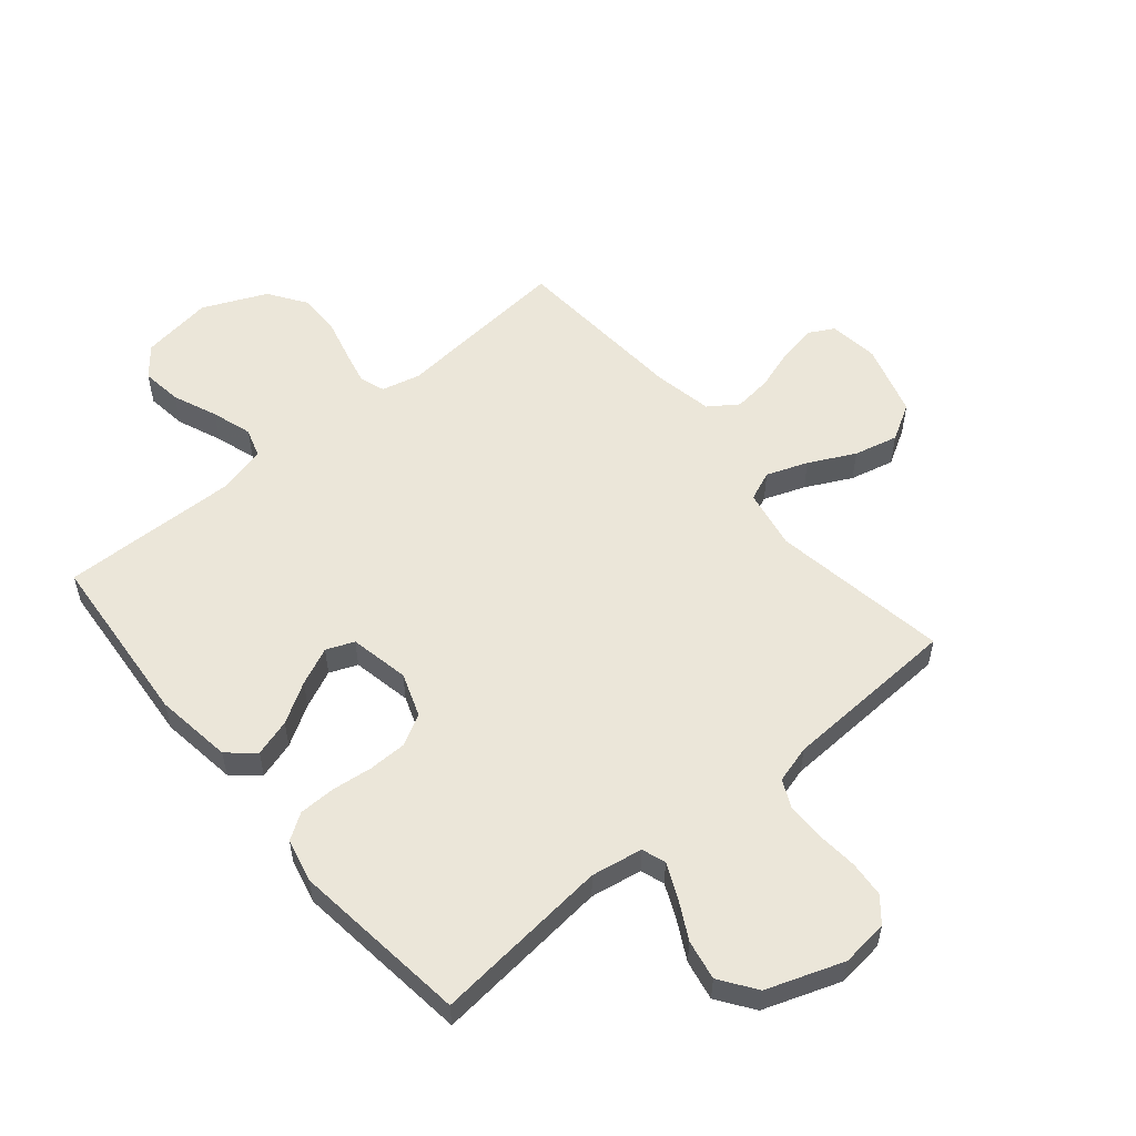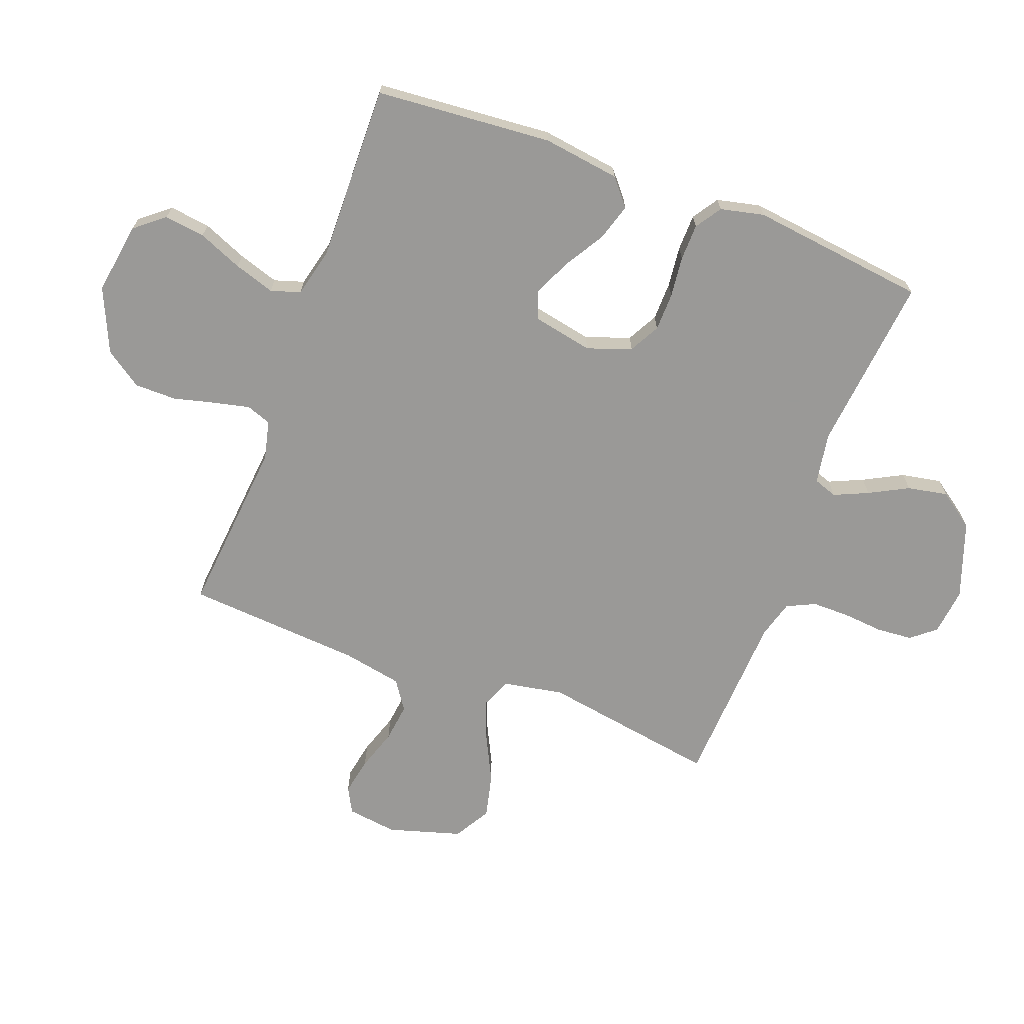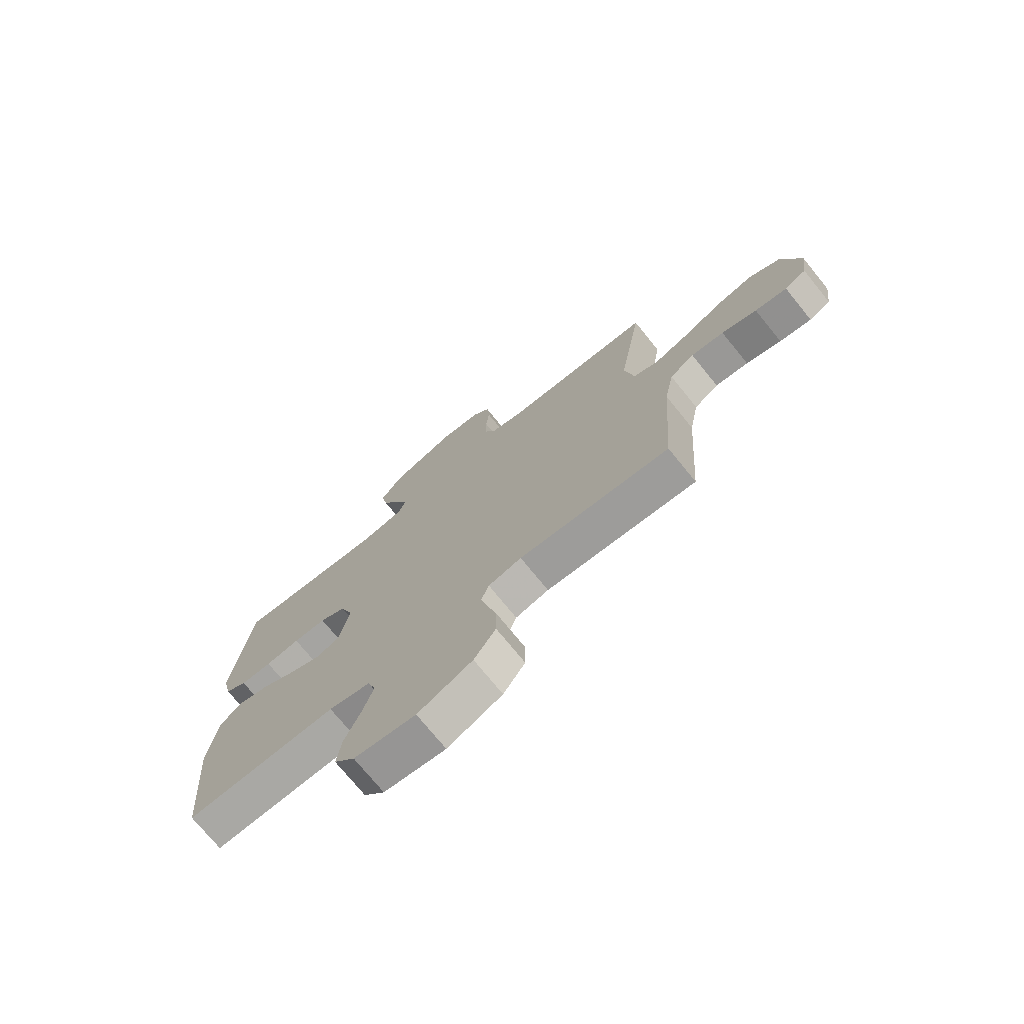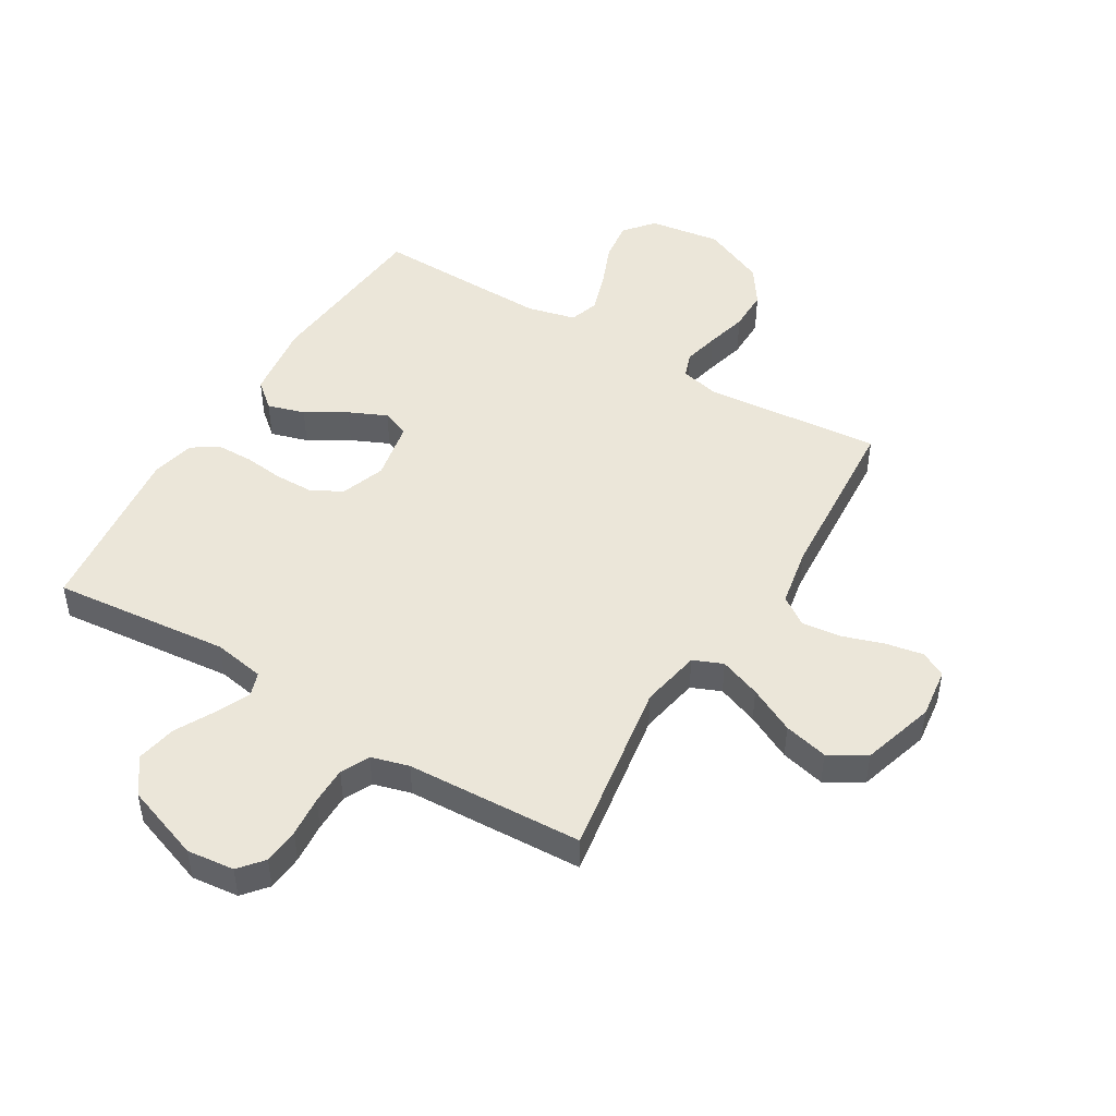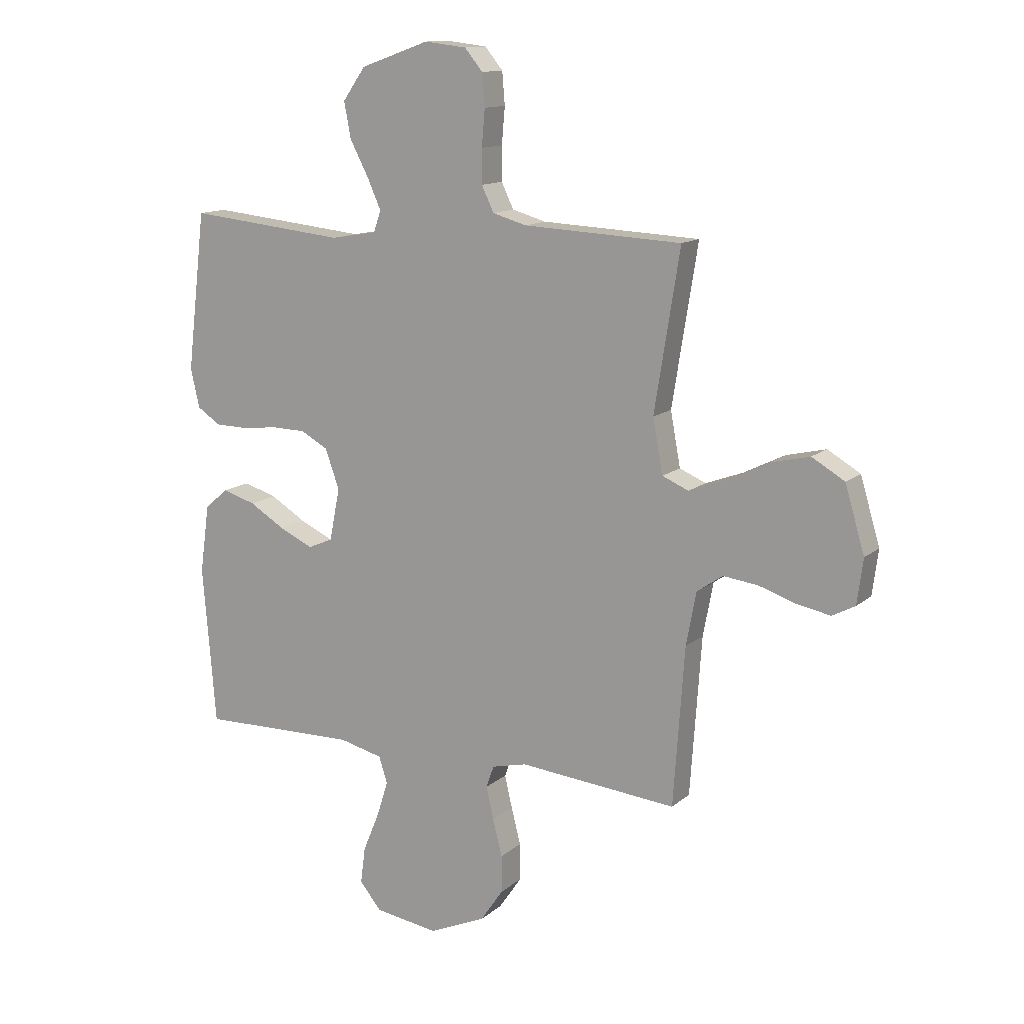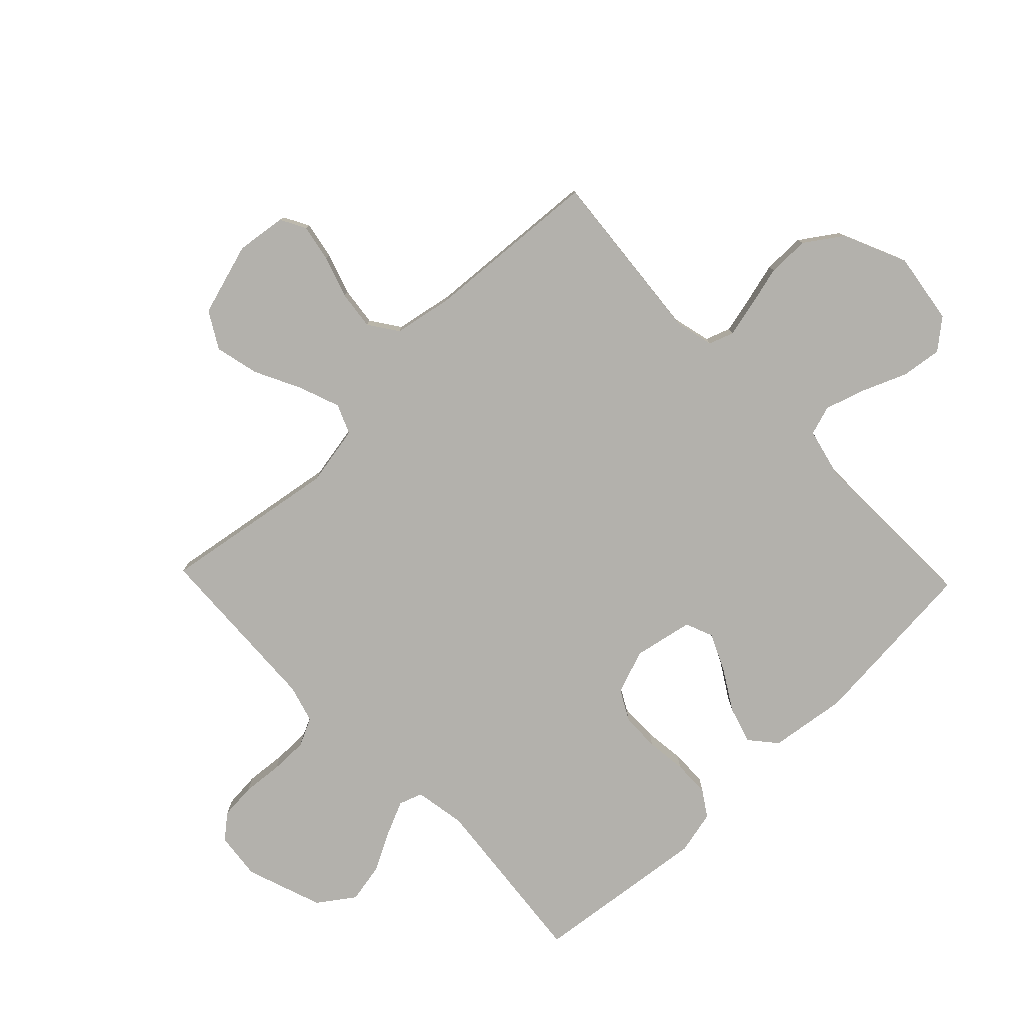
<metadata>
{"format":"obj","ext":"obj","renderer":"f3d","projection":"perspective","resolution":1024,"background":"white","views":[{"elev":55.2,"azim":-39.9,"up":"+Y"},{"elev":-68.9,"azim":-110.7,"up":"+Y"},{"elev":-73.9,"azim":39.1,"up":"+Z"},{"elev":47.5,"azim":31.1,"up":"+Y"},{"elev":13.2,"azim":29.6,"up":"+Z"},{"elev":-79.1,"azim":133.9,"up":"+Y"}]}
</metadata>
<code>
v -0.5 0.07 -0.5
v -0.525 0.07 -0.2
v -0.507 0.07 -0.069
v -0.462 0.07 -0.031
v -0.399 0.07 -0.05
v -0.331 0.07 -0.091
v -0.267 0.07 -0.12
v -0.22 0.07 -0.101
v -0.2 0.07 0
v -0.227 0.07 0.075
v -0.279 0.07 0.103
v -0.344 0.07 0.104
v -0.413 0.07 0.096
v -0.475 0.07 0.097
v -0.519 0.07 0.126
v -0.536 0.07 0.2
v -0.5 0.07 0.5
v -0.2 0.07 0.47
v -0.113 0.07 0.485
v -0.099 0.07 0.525
v -0.125 0.07 0.583
v -0.16 0.07 0.649
v -0.173 0.07 0.717
v -0.13 0.07 0.778
v 0 0.07 0.824
v 0.08 0.07 0.815
v 0.114 0.07 0.774
v 0.119 0.07 0.713
v 0.113 0.07 0.644
v 0.113 0.07 0.58
v 0.136 0.07 0.532
v 0.2 0.07 0.514
v 0.5 0.07 0.5
v 0.452 0.07 0.2
v 0.471 0.07 0.098
v 0.521 0.07 0.077
v 0.591 0.07 0.103
v 0.669 0.07 0.142
v 0.744 0.07 0.16
v 0.806 0.07 0.124
v 0.843 0.07 0
v 0.832 0.07 -0.085
v 0.789 0.07 -0.108
v 0.725 0.07 -0.096
v 0.655 0.07 -0.073
v 0.589 0.07 -0.065
v 0.54 0.07 -0.099
v 0.521 0.07 -0.2
v 0.5 0.07 -0.5
v 0.2 0.07 -0.473
v 0.134 0.07 -0.489
v 0.119 0.07 -0.531
v 0.133 0.07 -0.592
v 0.151 0.07 -0.662
v 0.151 0.07 -0.733
v 0.108 0.07 -0.796
v 0 0.07 -0.844
v -0.122 0.07 -0.826
v -0.163 0.07 -0.776
v -0.154 0.07 -0.707
v -0.123 0.07 -0.632
v -0.101 0.07 -0.563
v -0.117 0.07 -0.513
v -0.2 0.07 -0.493
v -0.5 0 -0.5
v -0.525 0 -0.2
v -0.507 0 -0.069
v -0.462 0 -0.031
v -0.399 0 -0.05
v -0.331 0 -0.091
v -0.267 0 -0.12
v -0.22 0 -0.101
v -0.2 0 0
v -0.227 0 0.075
v -0.279 0 0.103
v -0.344 0 0.104
v -0.413 0 0.096
v -0.475 0 0.097
v -0.519 0 0.126
v -0.536 0 0.2
v -0.5 0 0.5
v -0.2 0 0.47
v -0.113 0 0.485
v -0.099 0 0.525
v -0.125 0 0.583
v -0.16 0 0.649
v -0.173 0 0.717
v -0.13 0 0.778
v 0 0 0.824
v 0.08 0 0.815
v 0.114 0 0.774
v 0.119 0 0.713
v 0.113 0 0.644
v 0.113 0 0.58
v 0.136 0 0.532
v 0.2 0 0.514
v 0.5 0 0.5
v 0.452 0 0.2
v 0.471 0 0.098
v 0.521 0 0.077
v 0.591 0 0.103
v 0.669 0 0.142
v 0.744 0 0.16
v 0.806 0 0.124
v 0.843 0 0
v 0.832 0 -0.085
v 0.789 0 -0.108
v 0.725 0 -0.096
v 0.655 0 -0.073
v 0.589 0 -0.065
v 0.54 0 -0.099
v 0.521 0 -0.2
v 0.5 0 -0.5
v 0.2 0 -0.473
v 0.134 0 -0.489
v 0.119 0 -0.531
v 0.133 0 -0.592
v 0.151 0 -0.662
v 0.151 0 -0.733
v 0.108 0 -0.796
v 0 0 -0.844
v -0.122 0 -0.826
v -0.163 0 -0.776
v -0.154 0 -0.707
v -0.123 0 -0.632
v -0.101 0 -0.563
v -0.117 0 -0.513
v -0.2 0 -0.493
f 59 60 61
f 58 59 61
f 57 58 61
f 56 57 61
f 55 56 61
f 54 55 61
f 53 54 61
f 52 53 61 62
f 51 52 62 63
f 48 49 50
f 51 63 64
f 50 51 64
f 48 50 64
f 47 48 64
f 43 44 45
f 42 43 45
f 41 42 45
f 40 41 45
f 39 40 45
f 38 39 45
f 37 38 45
f 36 37 45 46
f 64 1 2
f 47 64 2
f 46 47 2
f 36 46 2
f 35 36 2
f 27 28 29
f 26 27 29
f 25 26 29
f 24 25 29
f 23 24 29
f 22 23 29
f 21 22 29
f 20 21 29 30
f 19 20 30 31
f 16 17 18
f 15 16 18
f 14 15 18
f 13 14 18
f 12 13 18
f 11 12 18 19
f 19 31 32
f 11 19 32
f 10 11 32
f 4 5 6
f 3 4 6
f 2 3 6
f 2 6 7
f 35 2 7
f 32 33 34
f 10 32 34
f 9 10 34
f 8 9 34 35
f 7 8 35
f 125 124 123
f 125 123 122
f 125 122 121
f 125 121 120
f 125 120 119
f 125 119 118
f 125 118 117
f 126 125 117 116
f 127 126 116 115
f 114 113 112
f 128 127 115
f 128 115 114
f 128 114 112
f 128 112 111
f 109 108 107
f 109 107 106
f 109 106 105
f 109 105 104
f 109 104 103
f 109 103 102
f 109 102 101
f 110 109 101 100
f 66 65 128
f 66 128 111
f 66 111 110
f 66 110 100
f 66 100 99
f 93 92 91
f 93 91 90
f 93 90 89
f 93 89 88
f 93 88 87
f 93 87 86
f 93 86 85
f 94 93 85 84
f 95 94 84 83
f 82 81 80
f 82 80 79
f 82 79 78
f 82 78 77
f 82 77 76
f 83 82 76 75
f 96 95 83
f 96 83 75
f 96 75 74
f 70 69 68
f 70 68 67
f 70 67 66
f 71 70 66
f 71 66 99
f 98 97 96
f 98 96 74
f 98 74 73
f 99 98 73 72
f 99 72 71
f 1 65 66 2
f 2 66 67 3
f 3 67 68 4
f 4 68 69 5
f 5 69 70 6
f 6 70 71 7
f 7 71 72 8
f 8 72 73 9
f 9 73 74 10
f 10 74 75 11
f 11 75 76 12
f 12 76 77 13
f 13 77 78 14
f 14 78 79 15
f 15 79 80 16
f 16 80 81 17
f 17 81 82 18
f 18 82 83 19
f 19 83 84 20
f 20 84 85 21
f 21 85 86 22
f 22 86 87 23
f 23 87 88 24
f 24 88 89 25
f 25 89 90 26
f 26 90 91 27
f 27 91 92 28
f 28 92 93 29
f 29 93 94 30
f 30 94 95 31
f 31 95 96 32
f 32 96 97 33
f 33 97 98 34
f 34 98 99 35
f 35 99 100 36
f 36 100 101 37
f 37 101 102 38
f 38 102 103 39
f 39 103 104 40
f 40 104 105 41
f 41 105 106 42
f 42 106 107 43
f 43 107 108 44
f 44 108 109 45
f 45 109 110 46
f 46 110 111 47
f 47 111 112 48
f 48 112 113 49
f 49 113 114 50
f 50 114 115 51
f 51 115 116 52
f 52 116 117 53
f 53 117 118 54
f 54 118 119 55
f 55 119 120 56
f 56 120 121 57
f 57 121 122 58
f 58 122 123 59
f 59 123 124 60
f 60 124 125 61
f 61 125 126 62
f 62 126 127 63
f 63 127 128 64
f 64 128 65 1

</code>
